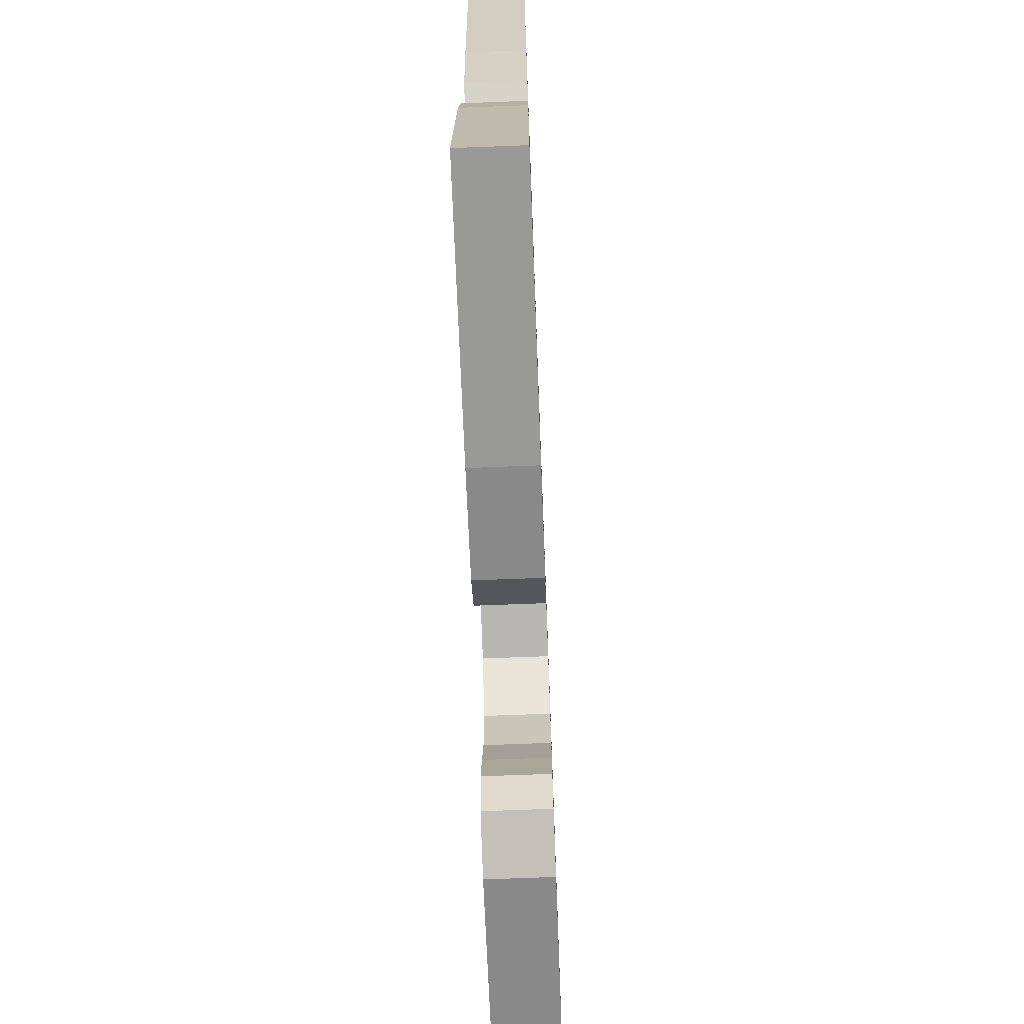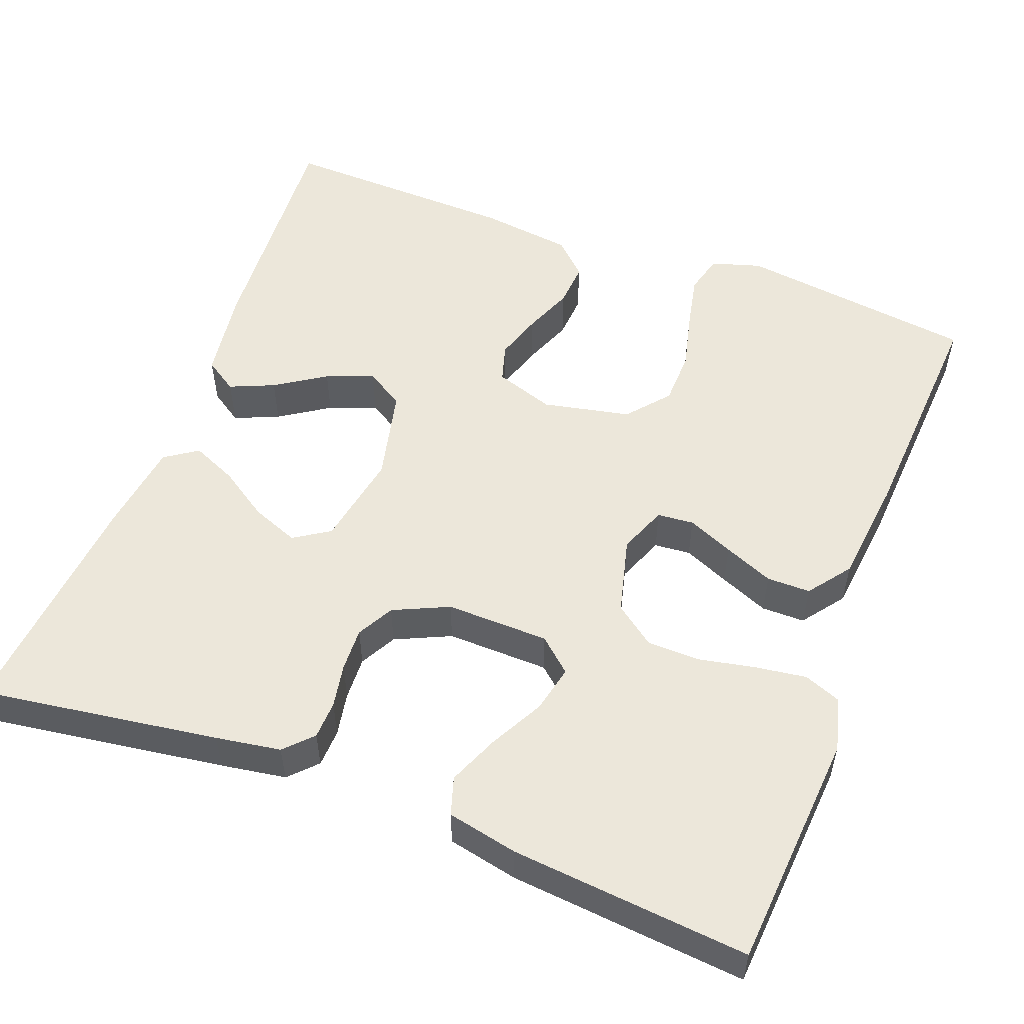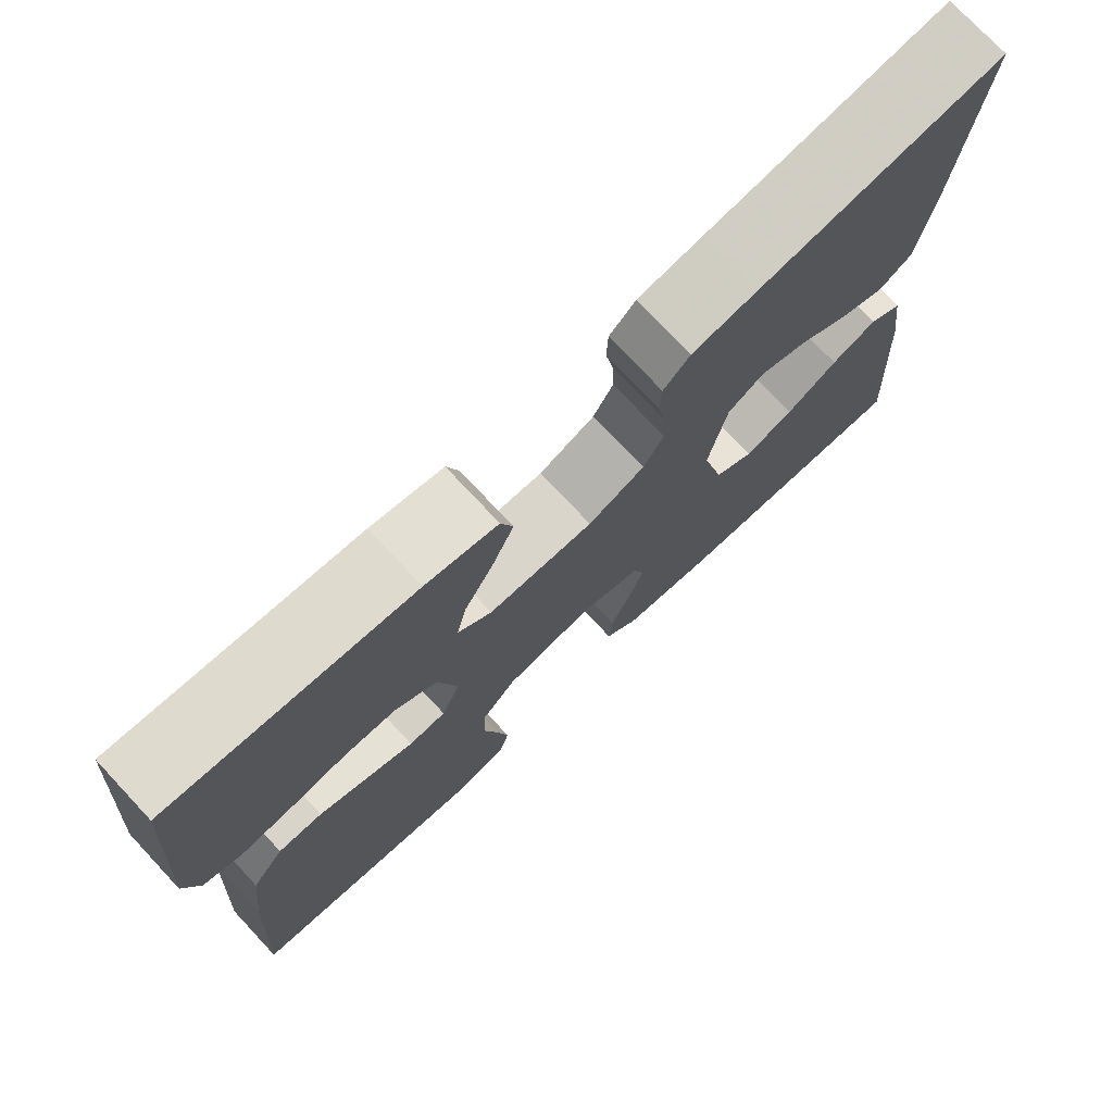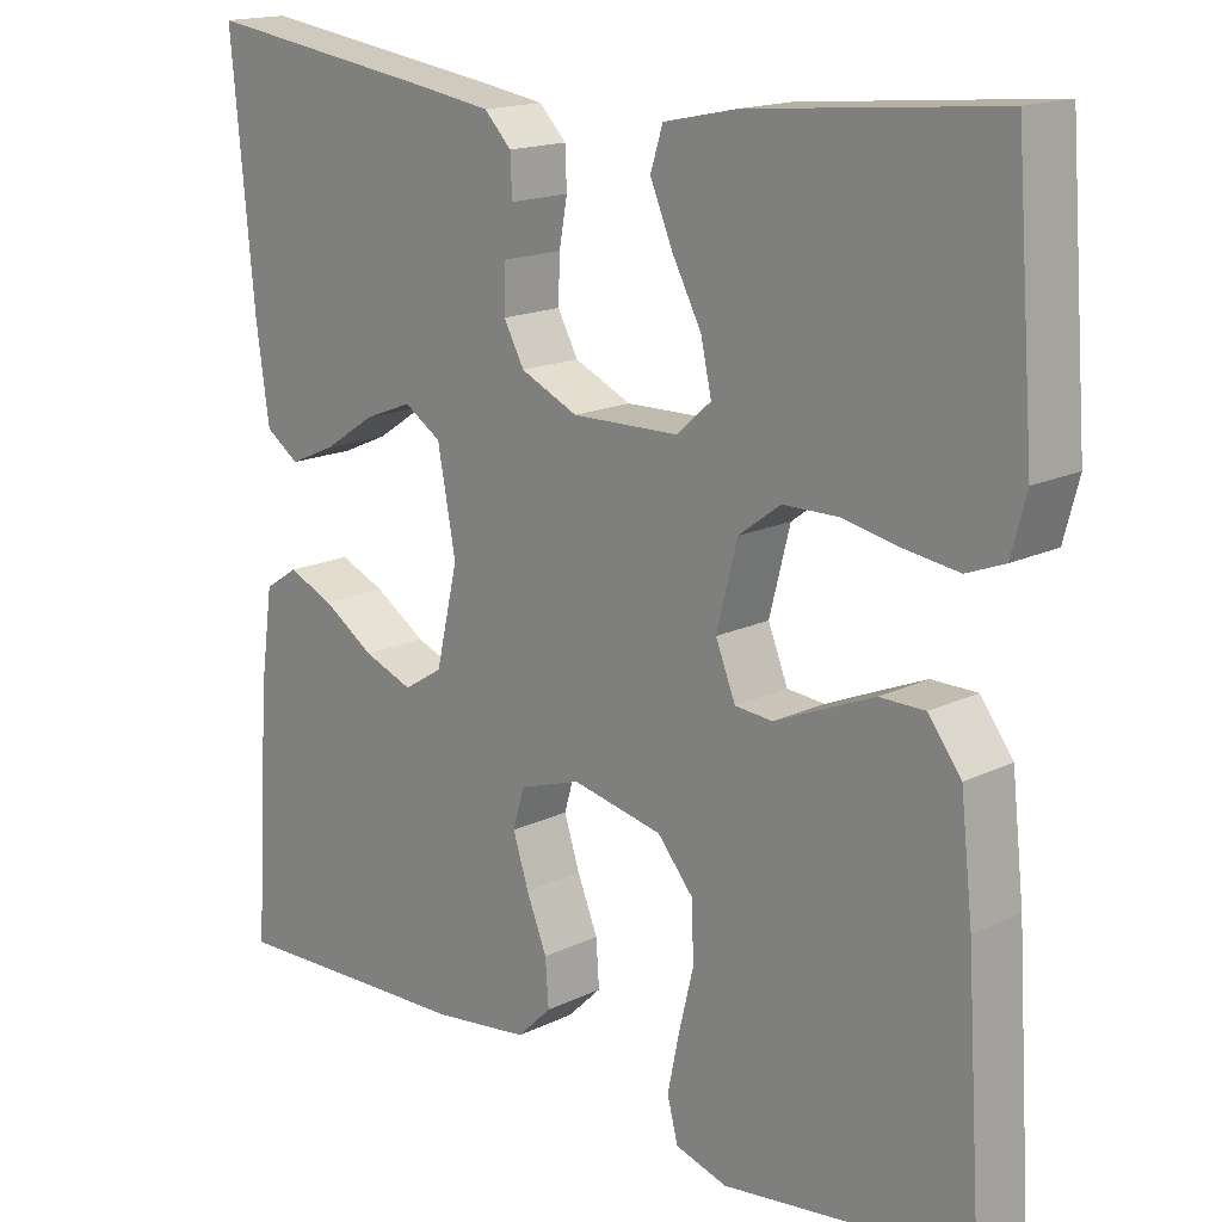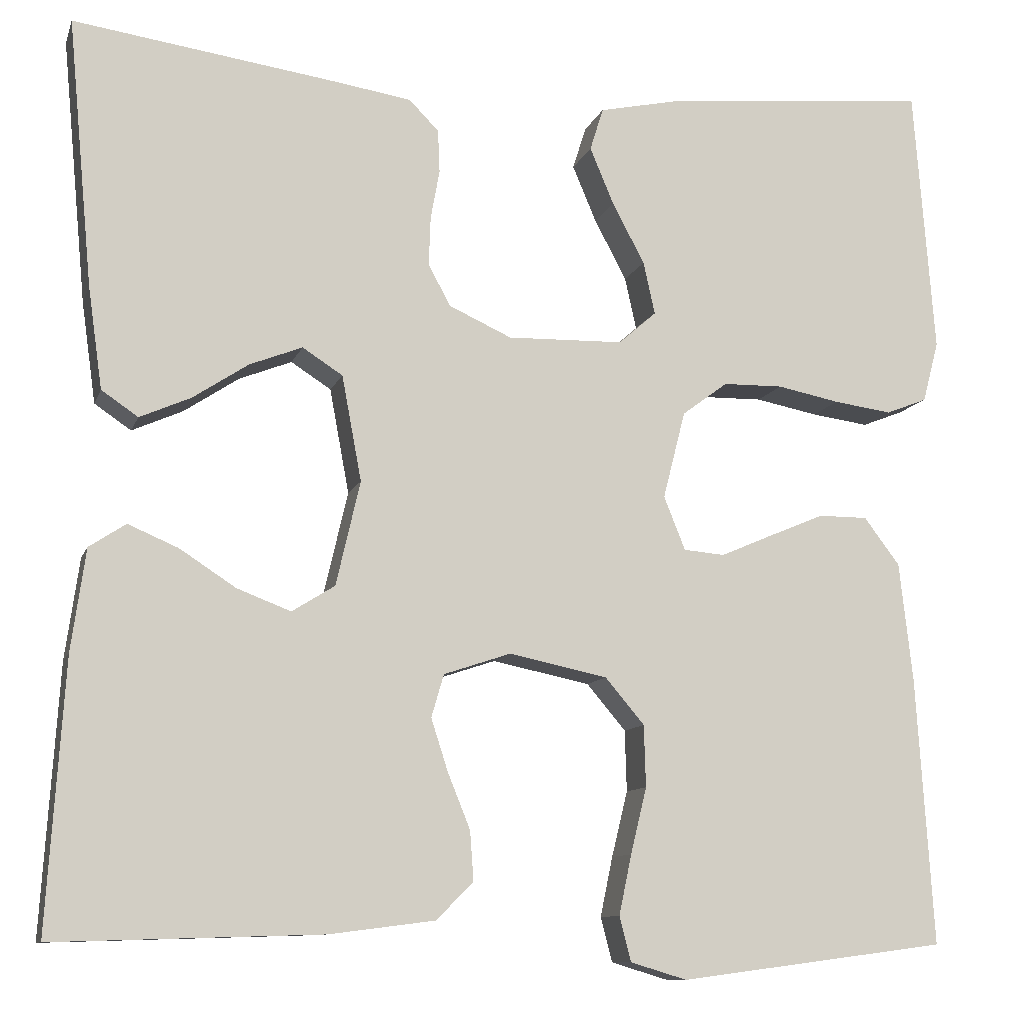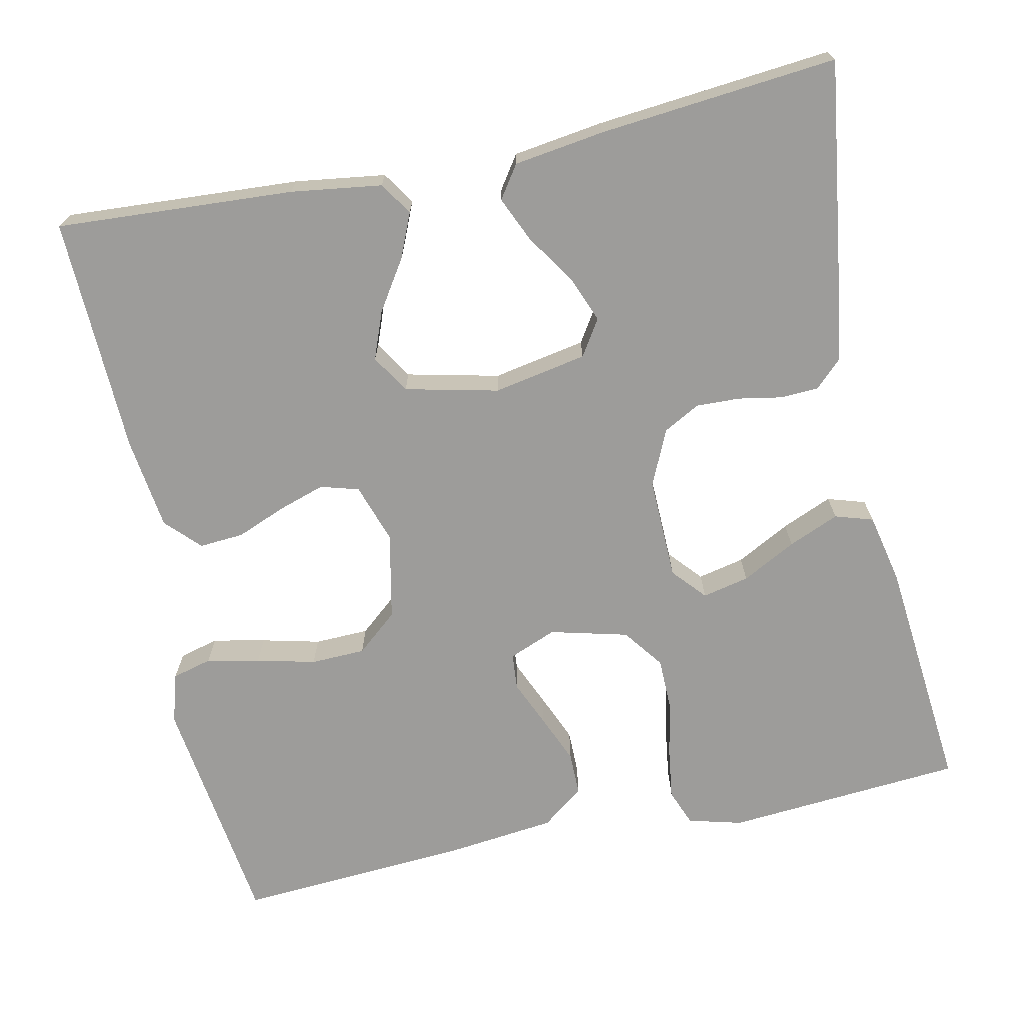
<metadata>
{"format":"obj","ext":"obj","renderer":"f3d","projection":"perspective","resolution":1024,"background":"white","views":[{"elev":-70.5,"azim":-87.8,"up":"+Z"},{"elev":53.9,"azim":20.7,"up":"+Y"},{"elev":75.4,"azim":136.9,"up":"+Z"},{"elev":16.5,"azim":45.3,"up":"+Z"},{"elev":-10.3,"azim":-15.1,"up":"+Z"},{"elev":-70.2,"azim":-77.9,"up":"+Y"}]}
</metadata>
<code>
v -0.5 0.07 0.5
v -0.2 0.07 0.457
v -0.118 0.07 0.444
v -0.085 0.07 0.41
v -0.083 0.07 0.362
v -0.093 0.07 0.307
v -0.095 0.07 0.252
v -0.07 0.07 0.206
v 0 0.07 0.174
v 0.13 0.07 0.177
v 0.172 0.07 0.214
v 0.159 0.07 0.273
v 0.123 0.07 0.341
v 0.096 0.07 0.405
v 0.111 0.07 0.453
v 0.2 0.07 0.472
v 0.5 0.07 0.5
v 0.523 0.07 0.2
v 0.505 0.07 0.132
v 0.459 0.07 0.114
v 0.394 0.07 0.123
v 0.324 0.07 0.137
v 0.257 0.07 0.136
v 0.206 0.07 0.098
v 0.181 0.07 0
v 0.205 0.07 -0.06
v 0.251 0.07 -0.064
v 0.309 0.07 -0.039
v 0.371 0.07 -0.013
v 0.426 0.07 -0.013
v 0.466 0.07 -0.066
v 0.481 0.07 -0.2
v 0.5 0.07 -0.5
v 0.2 0.07 -0.539
v 0.137 0.07 -0.52
v 0.124 0.07 -0.47
v 0.138 0.07 -0.403
v 0.156 0.07 -0.329
v 0.154 0.07 -0.26
v 0.11 0.07 -0.208
v 0 0.07 -0.185
v -0.075 0.07 -0.21
v -0.089 0.07 -0.258
v -0.07 0.07 -0.317
v -0.045 0.07 -0.379
v -0.041 0.07 -0.435
v -0.083 0.07 -0.476
v -0.2 0.07 -0.491
v -0.5 0.07 -0.5
v -0.481 0.07 -0.2
v -0.465 0.07 -0.086
v -0.424 0.07 -0.059
v -0.368 0.07 -0.083
v -0.305 0.07 -0.124
v -0.245 0.07 -0.147
v -0.197 0.07 -0.117
v -0.17 0.07 0
v -0.192 0.07 0.118
v -0.237 0.07 0.147
v -0.296 0.07 0.124
v -0.358 0.07 0.083
v -0.415 0.07 0.058
v -0.456 0.07 0.086
v -0.472 0.07 0.2
v -0.5 0 0.5
v -0.2 0 0.457
v -0.118 0 0.444
v -0.085 0 0.41
v -0.083 0 0.362
v -0.093 0 0.307
v -0.095 0 0.252
v -0.07 0 0.206
v 0 0 0.174
v 0.13 0 0.177
v 0.172 0 0.214
v 0.159 0 0.273
v 0.123 0 0.341
v 0.096 0 0.405
v 0.111 0 0.453
v 0.2 0 0.472
v 0.5 0 0.5
v 0.523 0 0.2
v 0.505 0 0.132
v 0.459 0 0.114
v 0.394 0 0.123
v 0.324 0 0.137
v 0.257 0 0.136
v 0.206 0 0.098
v 0.181 0 0
v 0.205 0 -0.06
v 0.251 0 -0.064
v 0.309 0 -0.039
v 0.371 0 -0.013
v 0.426 0 -0.013
v 0.466 0 -0.066
v 0.481 0 -0.2
v 0.5 0 -0.5
v 0.2 0 -0.539
v 0.137 0 -0.52
v 0.124 0 -0.47
v 0.138 0 -0.403
v 0.156 0 -0.329
v 0.154 0 -0.26
v 0.11 0 -0.208
v 0 0 -0.185
v -0.075 0 -0.21
v -0.089 0 -0.258
v -0.07 0 -0.317
v -0.045 0 -0.379
v -0.041 0 -0.435
v -0.083 0 -0.476
v -0.2 0 -0.491
v -0.5 0 -0.5
v -0.481 0 -0.2
v -0.465 0 -0.086
v -0.424 0 -0.059
v -0.368 0 -0.083
v -0.305 0 -0.124
v -0.245 0 -0.147
v -0.197 0 -0.117
v -0.17 0 0
v -0.192 0 0.118
v -0.237 0 0.147
v -0.296 0 0.124
v -0.358 0 0.083
v -0.415 0 0.058
v -0.456 0 0.086
v -0.472 0 0.2
f 4 5 6
f 3 4 6
f 2 3 6
f 1 2 6
f 64 1 6
f 63 64 6
f 62 63 6
f 61 62 6
f 60 61 6
f 59 60 6 7
f 58 59 7 8
f 57 58 8 9
f 56 57 9 10
f 52 53 54
f 51 52 54
f 50 51 54
f 49 50 54
f 48 49 54
f 47 48 54
f 46 47 54
f 45 46 54
f 44 45 54
f 43 44 54 55
f 42 43 55 56
f 36 37 38
f 35 36 38
f 34 35 38
f 33 34 38
f 32 33 38
f 31 32 38
f 30 31 38
f 29 30 38
f 28 29 38
f 27 28 38
f 26 27 38 39
f 25 26 39 40
f 20 21 22
f 19 20 22
f 18 19 22
f 17 18 22
f 16 17 22
f 15 16 22
f 14 15 22
f 13 14 22
f 12 13 22
f 11 12 22 23
f 56 10 11
f 42 56 11
f 41 42 11
f 40 41 11
f 25 40 11
f 24 25 11
f 11 23 24
f 70 69 68
f 70 68 67
f 70 67 66
f 70 66 65
f 70 65 128
f 70 128 127
f 70 127 126
f 70 126 125
f 70 125 124
f 71 70 124 123
f 72 71 123 122
f 73 72 122 121
f 74 73 121 120
f 118 117 116
f 118 116 115
f 118 115 114
f 118 114 113
f 118 113 112
f 118 112 111
f 118 111 110
f 118 110 109
f 118 109 108
f 119 118 108 107
f 120 119 107 106
f 102 101 100
f 102 100 99
f 102 99 98
f 102 98 97
f 102 97 96
f 102 96 95
f 102 95 94
f 102 94 93
f 102 93 92
f 102 92 91
f 103 102 91 90
f 104 103 90 89
f 86 85 84
f 86 84 83
f 86 83 82
f 86 82 81
f 86 81 80
f 86 80 79
f 86 79 78
f 86 78 77
f 86 77 76
f 87 86 76 75
f 75 74 120
f 75 120 106
f 75 106 105
f 75 105 104
f 75 104 89
f 75 89 88
f 88 87 75
f 1 65 66 2
f 2 66 67 3
f 3 67 68 4
f 4 68 69 5
f 5 69 70 6
f 6 70 71 7
f 7 71 72 8
f 8 72 73 9
f 9 73 74 10
f 10 74 75 11
f 11 75 76 12
f 12 76 77 13
f 13 77 78 14
f 14 78 79 15
f 15 79 80 16
f 16 80 81 17
f 17 81 82 18
f 18 82 83 19
f 19 83 84 20
f 20 84 85 21
f 21 85 86 22
f 22 86 87 23
f 23 87 88 24
f 24 88 89 25
f 25 89 90 26
f 26 90 91 27
f 27 91 92 28
f 28 92 93 29
f 29 93 94 30
f 30 94 95 31
f 31 95 96 32
f 32 96 97 33
f 33 97 98 34
f 34 98 99 35
f 35 99 100 36
f 36 100 101 37
f 37 101 102 38
f 38 102 103 39
f 39 103 104 40
f 40 104 105 41
f 41 105 106 42
f 42 106 107 43
f 43 107 108 44
f 44 108 109 45
f 45 109 110 46
f 46 110 111 47
f 47 111 112 48
f 48 112 113 49
f 49 113 114 50
f 50 114 115 51
f 51 115 116 52
f 52 116 117 53
f 53 117 118 54
f 54 118 119 55
f 55 119 120 56
f 56 120 121 57
f 57 121 122 58
f 58 122 123 59
f 59 123 124 60
f 60 124 125 61
f 61 125 126 62
f 62 126 127 63
f 63 127 128 64
f 64 128 65 1

</code>
